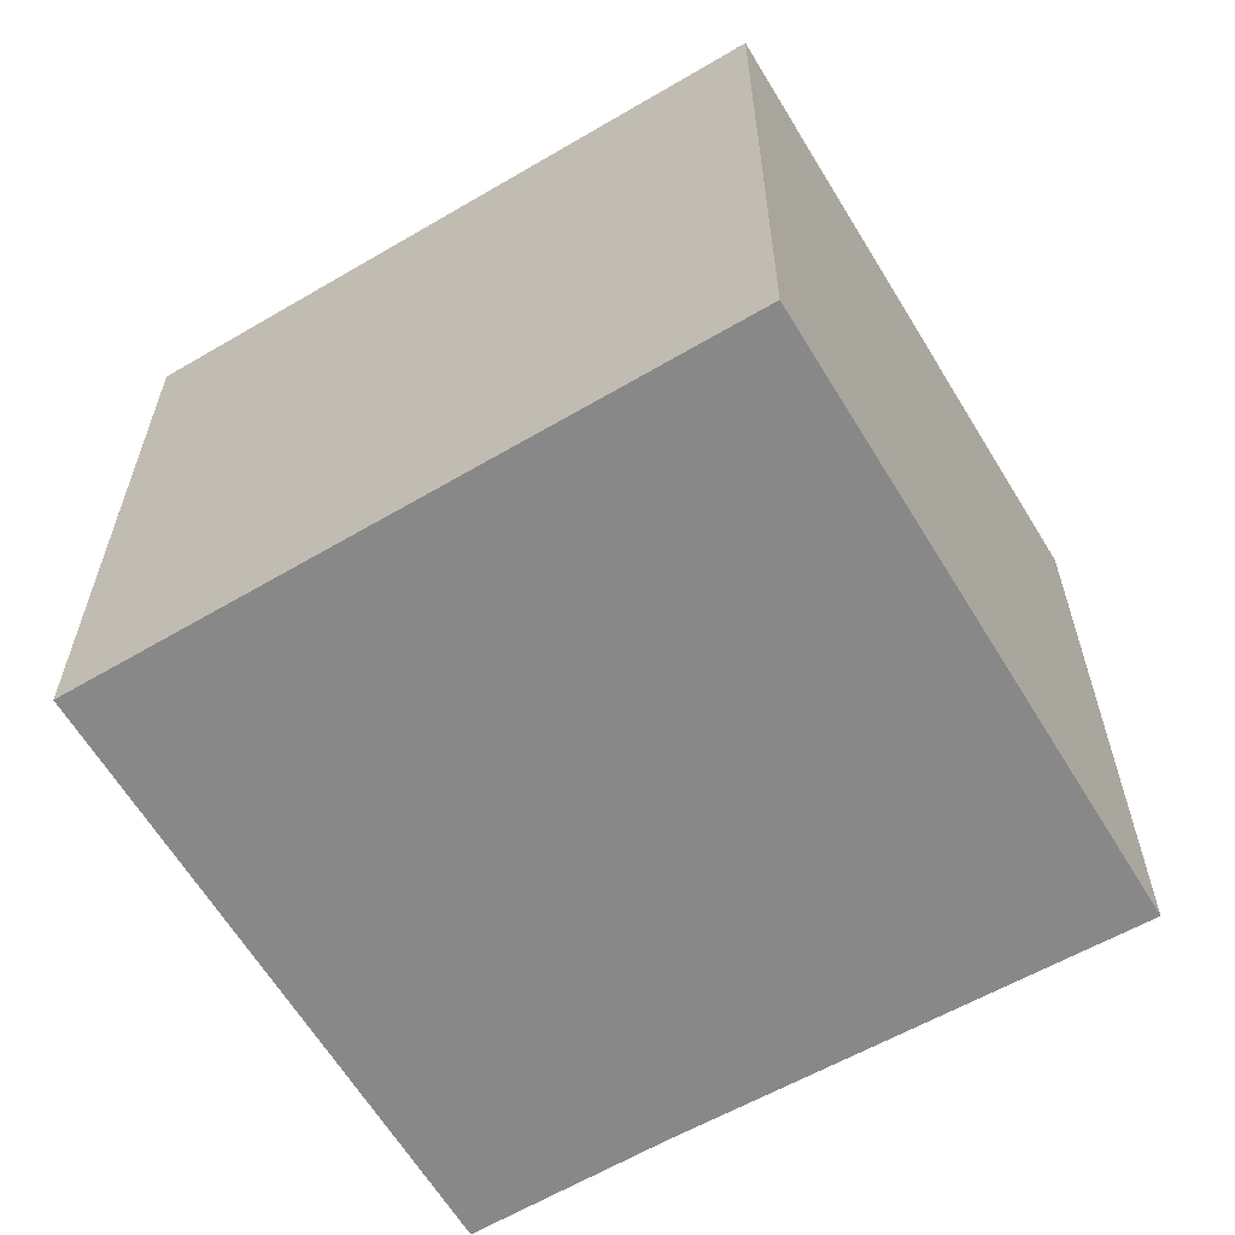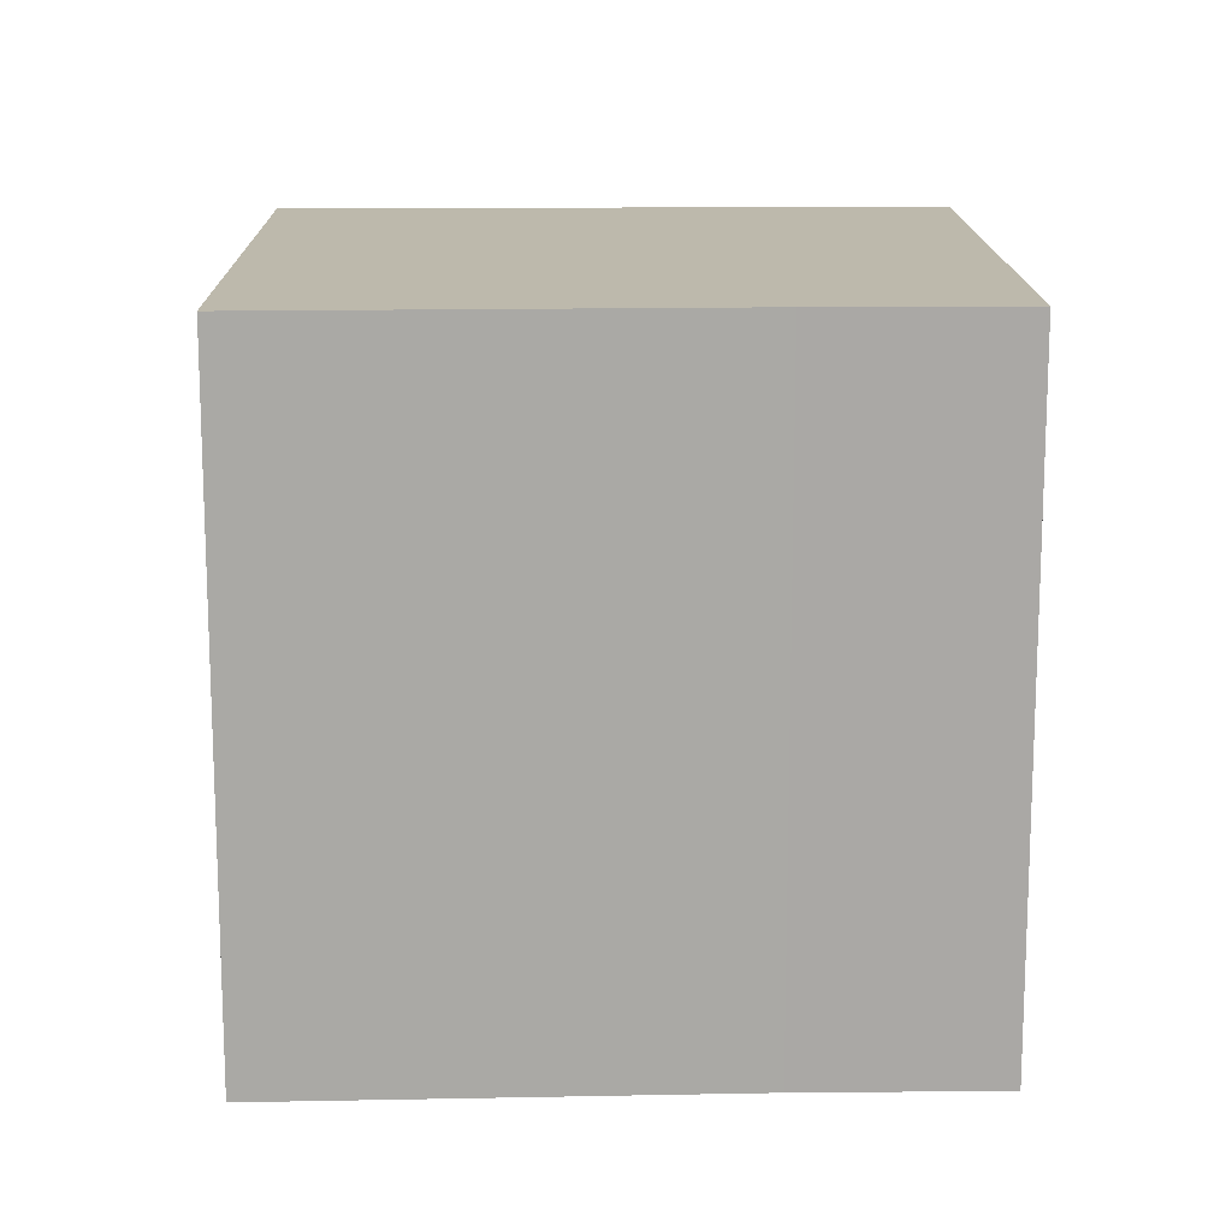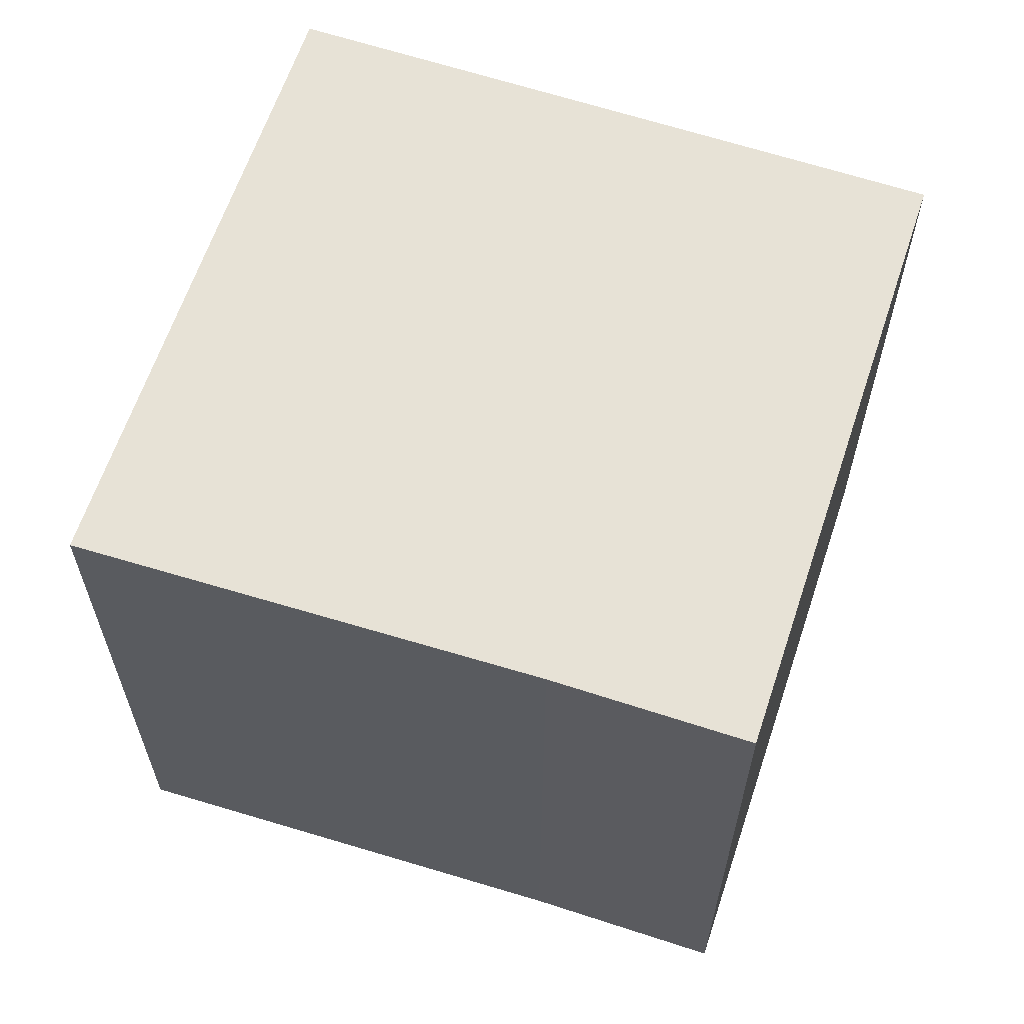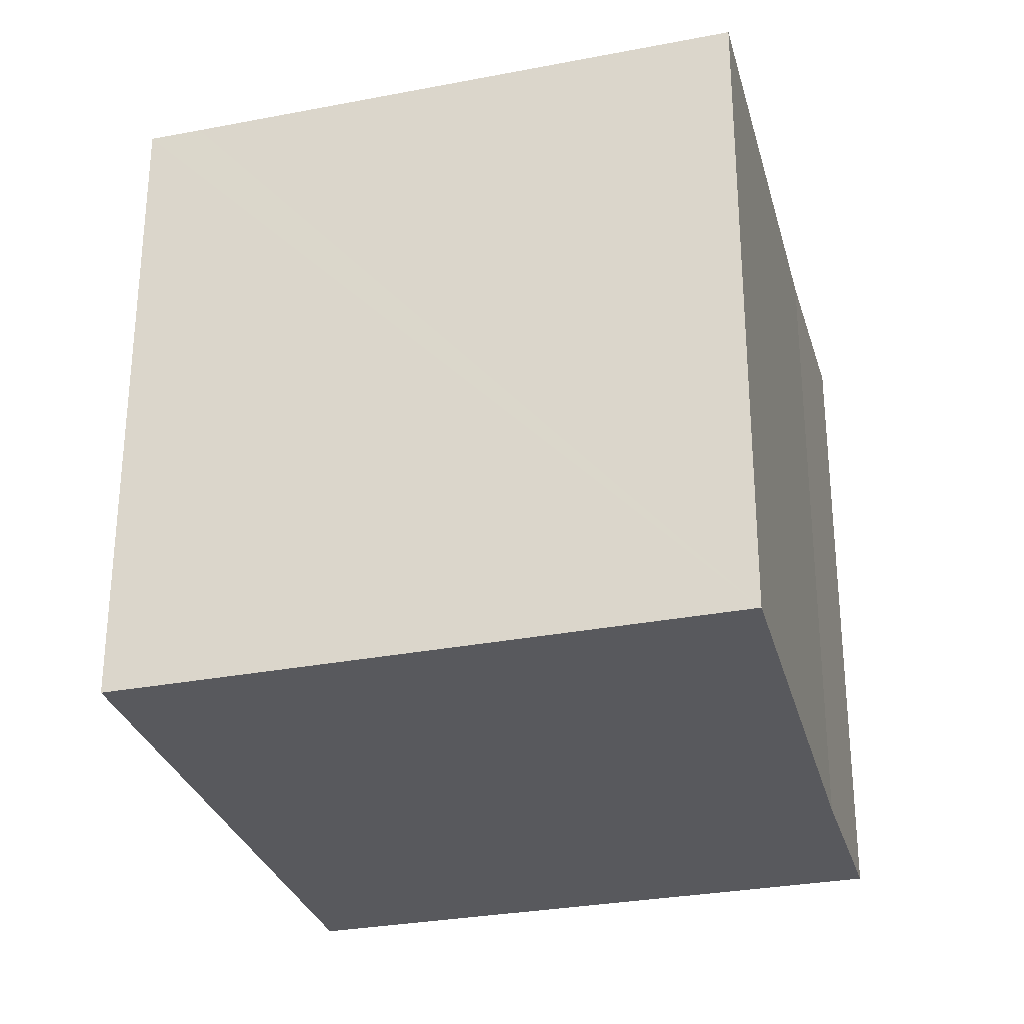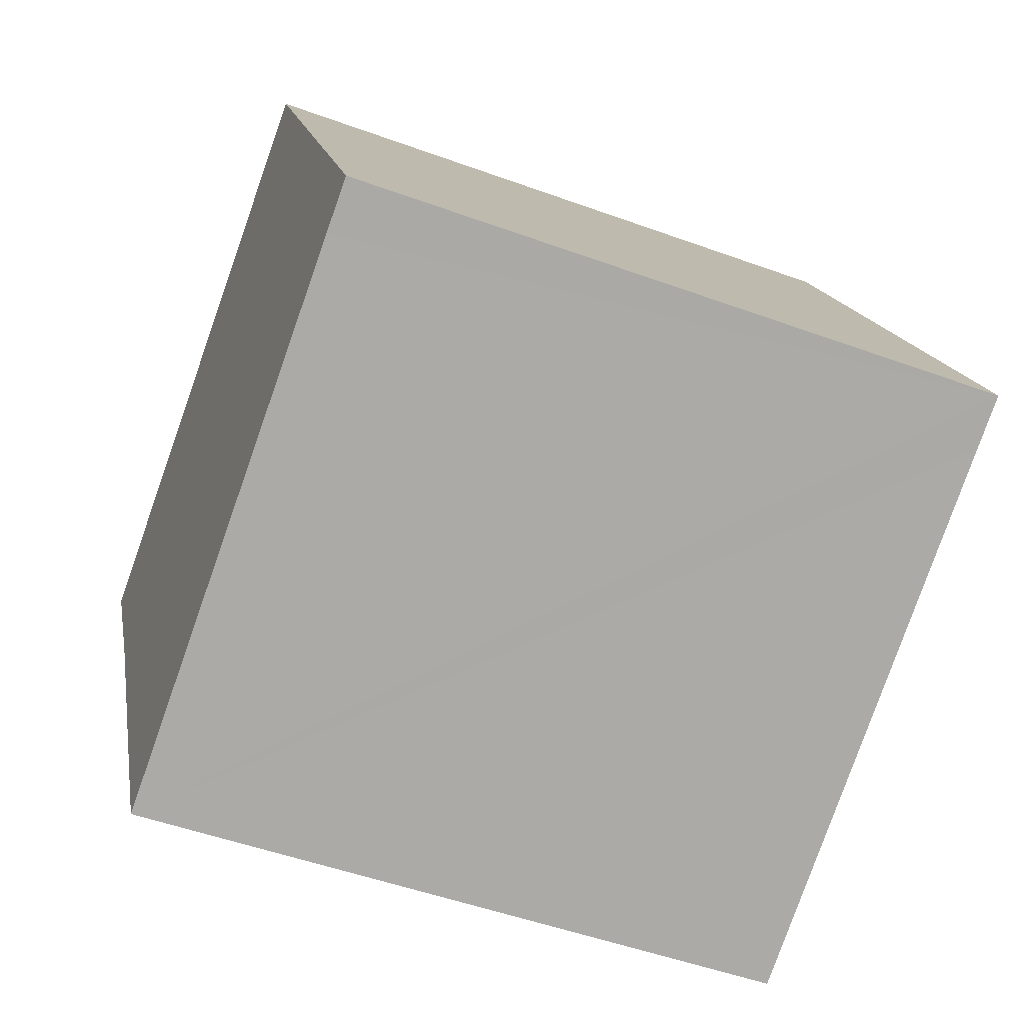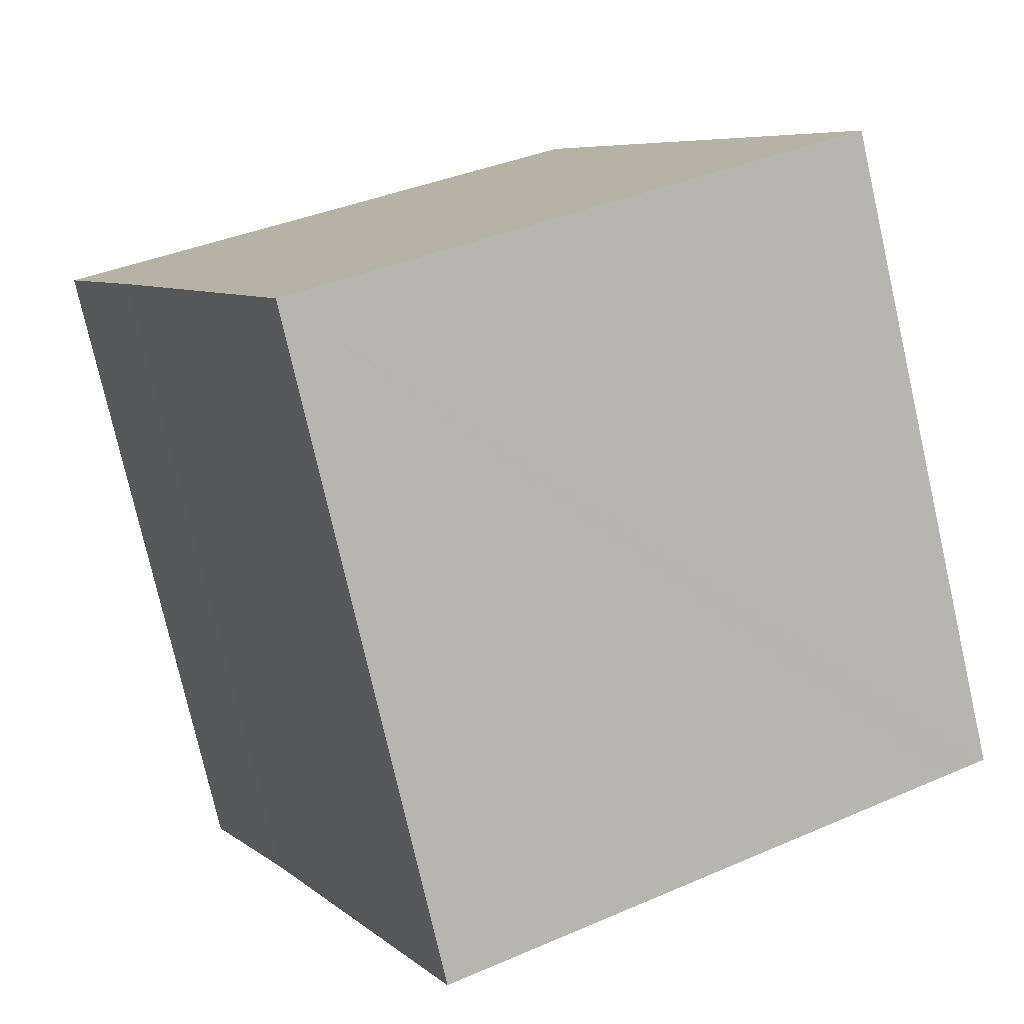
<metadata>
{"format":"obj","ext":"obj","renderer":"f3d","projection":"perspective","resolution":1024,"background":"white","views":[{"elev":-62.7,"azim":94.1,"up":"+Y"},{"elev":15.0,"azim":-117.8,"up":"+Y"},{"elev":63.5,"azim":-98.4,"up":"+Y"},{"elev":-30.1,"azim":168.7,"up":"+Y"},{"elev":-50.1,"azim":68.1,"up":"+Z"},{"elev":-77.1,"azim":12.8,"up":"+Z"}]}
</metadata>
<code>
v  0.388 2.879 -0.771
v  3.489 2.879 -1.454
v  1.254 2.879 -2.597
v  3.7 2.879 -1.347
v  2.411 2.879 1.214
v  0 2.879 1.763e-16
v  1.254 1.59e-16 -2.597
v  0.388 4.721e-17 -0.771
v  0 0 0
v  2.411 -7.434e-17 1.214
v  3.7 8.248e-17 -1.347
v  3.489 8.903e-17 -1.454
g defaultobject
f 1 2 3
f 2 1 4
f 4 1 5
f 5 1 6
f 7 1 3
f 1 7 8
f 8 6 1
f 6 8 9
f 9 5 6
f 5 9 10
f 10 4 5
f 4 10 11
f 2 7 3
f 7 2 4
f 7 4 12
f 12 4 11
f 8 10 9
f 10 8 7
f 10 7 12
f 10 12 11

</code>
